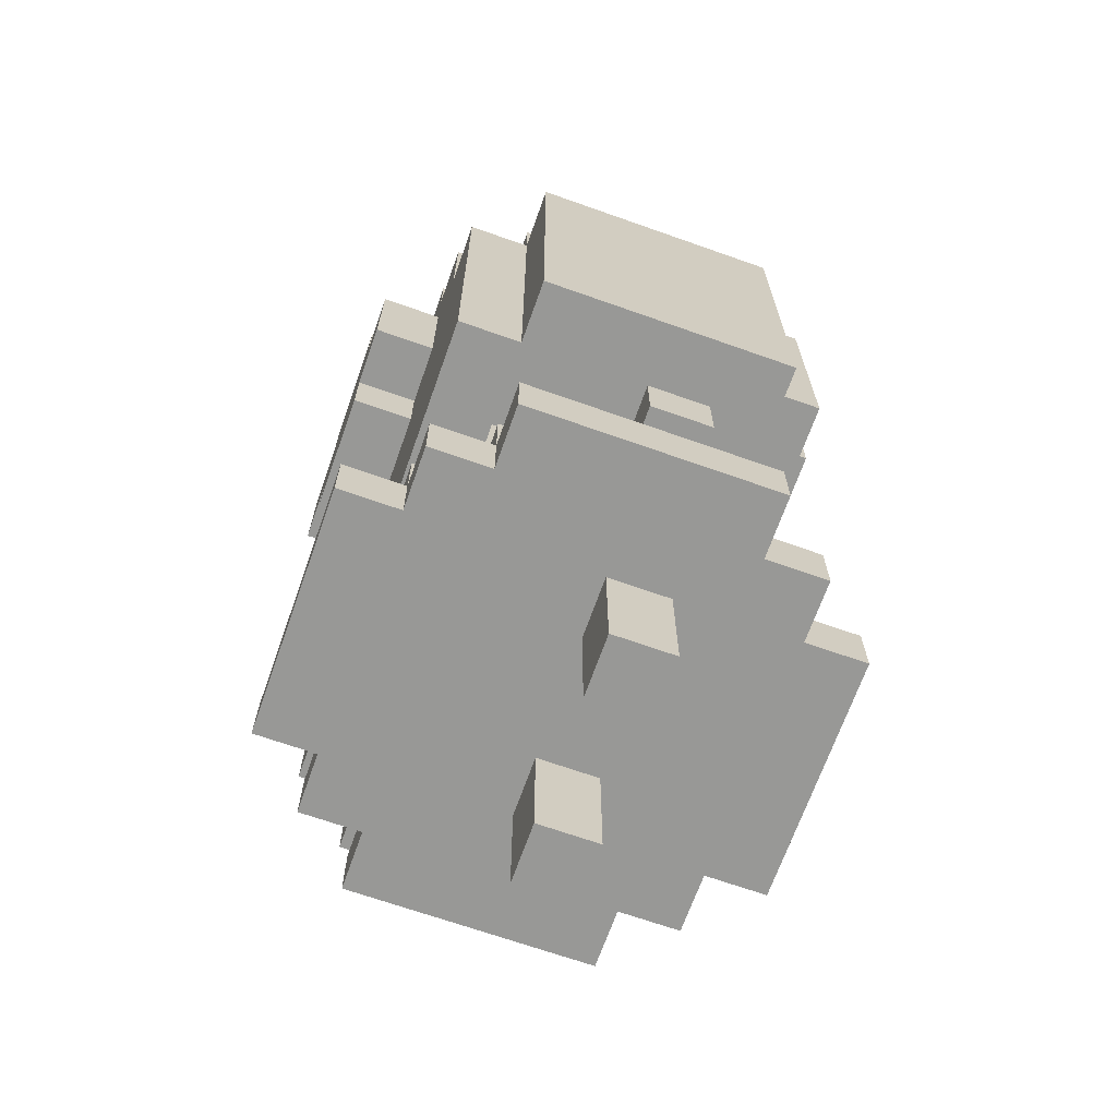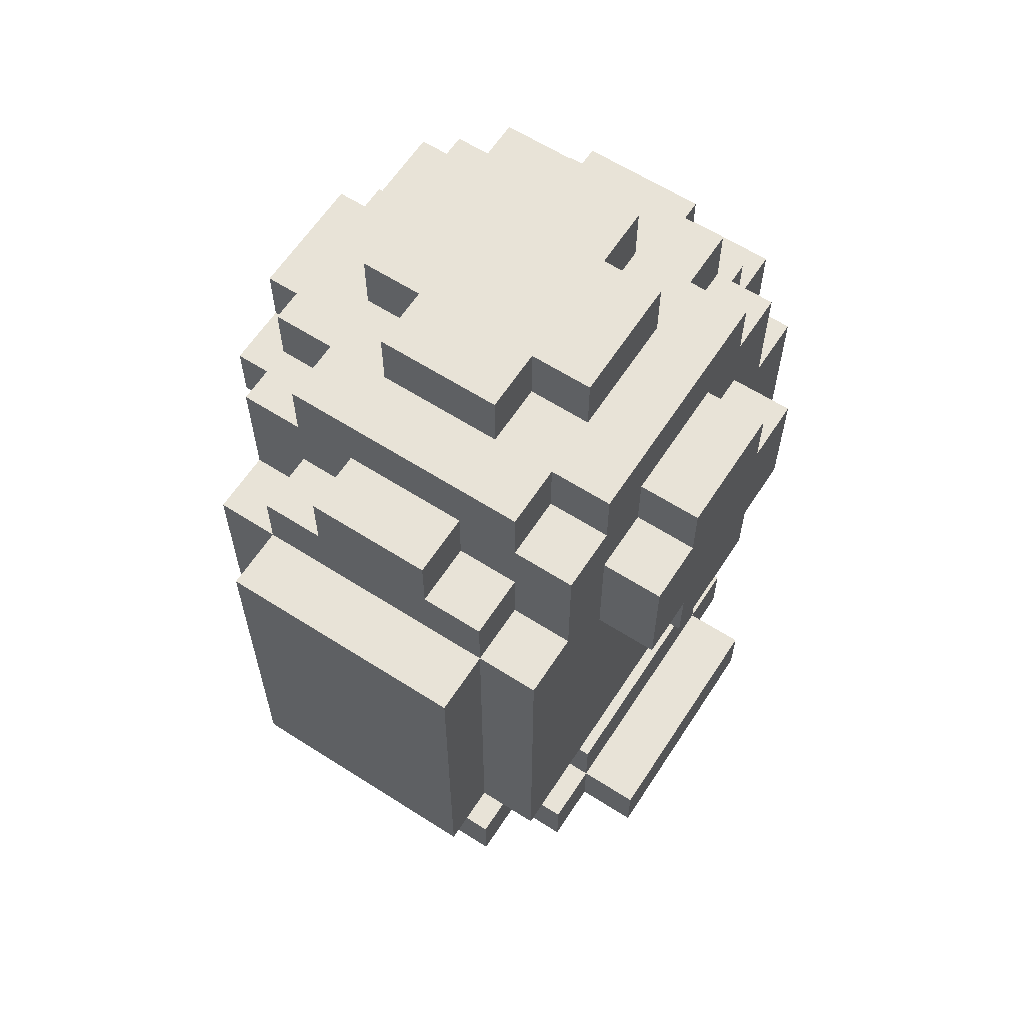
<metadata>
{"format":"obj","ext":"obj","renderer":"f3d","projection":"perspective","resolution":1024,"background":"white","views":[{"elev":-68.5,"azim":-109.5,"up":"+Y"},{"elev":62.1,"azim":123.0,"up":"+Y"}]}
</metadata>
<code>
g woman
v -5 5 2
v -5 5 -2
v -5 11 2
v -5 11 -2
v -4 2 2
v -4 2 -2
v -4 3 2
v -4 3 -2
v -4 4 1
v -4 4 -0
v -4 5 1
v -4 5 -0
v -4 5 -2
v -4 5 -3
v -4 7 3
v -4 7 2
v -4 11 3
v -4 11 2
v -4 11 -2
v -4 11 -3
v -4 12 2
v -4 12 1
v -4 12 -1
v -4 12 -2
v -4 13 1
v -4 13 -1
v -3 2 3
v -3 2 2
v -3 2 -2
v -3 2 -3
v -3 3 3
v -3 3 2
v -3 3 -2
v -3 3 -3
v -3 4 2
v -3 4 1
v -3 4 -0
v -3 4 -2
v -3 5 1
v -3 5 -0
v -3 6 1
v -3 6 -0
v -3 11 3
v -3 11 2
v -3 11 -2
v -3 11 -3
v -3 12 2
v -3 12 1
v -3 12 -1
v -3 12 -2
v -3 13 3
v -3 13 2
v -3 13 1
v -3 13 -1
v -3 13 -2
v -3 13 -3
v -3 14 2
v -3 14 -2
v -2 0 1
v -2 0 -0
v -2 1 1
v -2 1 -0
v -2 2 4
v -2 2 3
v -2 2 1
v -2 2 -0
v -2 2 -3
v -2 2 -4
v -2 3 4
v -2 3 3
v -2 3 2
v -2 3 -2
v -2 3 -3
v -2 3 -4
v -2 4 3
v -2 4 2
v -2 4 -2
v -2 4 -3
v -2 5 2
v -2 5 1
v -2 5 -0
v -2 5 -2
v -2 6 1
v -2 6 -0
v -2 7 2
v -2 7 -2
v -2 10 -3
v -2 10 -4
v -2 11 4
v -2 11 3
v -2 12 4
v -2 12 3
v -2 12 -3
v -2 12 -4
v -2 13 3
v -2 13 2
v -2 13 -2
v -2 13 -3
v -2 14 3
v -2 14 2
v -2 14 1
v -2 14 -1
v -2 14 -2
v -2 14 -3
v -2 15 1
v -2 15 -1
v -1 9 -3
v -1 9 -4
v -1 10 -3
v -1 10 -4
v -1 12 4
v -1 12 3
v -1 12 -3
v -1 12 -4
v -1 13 4
v -1 13 3
v -1 13 -3
v -1 13 -4
v -1 14 2
v -1 14 1
v -1 14 -1
v -1 14 -2
v -1 15 2
v -1 15 1
v -1 15 -1
v -1 15 -2
v 1 0 1
v 1 0 -0
v 1 1 1
v 1 1 -0
v 1 2 1
v 1 2 -0
v 3 4 1
v 3 4 -0
v 3 5 1
v 3 5 -0
v 3 7 3
v 3 7 2
v 3 11 3
v 3 11 2
v 4 5 2
v 4 5 1
v 4 5 -0
v 4 5 -2
v 4 7 2
v 4 7 -2
v -4 5 2
v -4 5 1
v -4 5 -0
v -4 5 -2
v -4 7 2
v -4 7 -2
v -3 4 1
v -3 4 -0
v -3 5 1
v -3 5 -0
v -3 7 3
v -3 7 2
v -3 11 3
v -3 11 2
v -1 0 1
v -1 0 -0
v -1 1 1
v -1 1 -0
v -1 2 1
v -1 2 -0
v 1 9 -3
v 1 9 -4
v 1 10 -3
v 1 10 -4
v 1 12 4
v 1 12 3
v 1 12 -3
v 1 12 -4
v 1 13 4
v 1 13 3
v 1 13 -3
v 1 13 -4
v 1 14 2
v 1 14 1
v 1 14 -1
v 1 14 -2
v 1 15 2
v 1 15 1
v 1 15 -1
v 1 15 -2
v 2 0 1
v 2 0 -0
v 2 1 1
v 2 1 -0
v 2 2 4
v 2 2 3
v 2 2 1
v 2 2 -0
v 2 2 -3
v 2 2 -4
v 2 3 4
v 2 3 3
v 2 3 2
v 2 3 -2
v 2 3 -3
v 2 3 -4
v 2 4 3
v 2 4 2
v 2 4 -2
v 2 4 -3
v 2 5 2
v 2 5 1
v 2 5 -0
v 2 5 -2
v 2 6 1
v 2 6 -0
v 2 7 2
v 2 7 -2
v 2 10 -3
v 2 10 -4
v 2 11 4
v 2 11 3
v 2 12 4
v 2 12 3
v 2 12 -3
v 2 12 -4
v 2 13 3
v 2 13 2
v 2 13 -2
v 2 13 -3
v 2 14 3
v 2 14 2
v 2 14 1
v 2 14 -1
v 2 14 -2
v 2 14 -3
v 2 15 1
v 2 15 -1
v 3 2 3
v 3 2 2
v 3 2 -2
v 3 2 -3
v 3 3 3
v 3 3 2
v 3 3 -2
v 3 3 -3
v 3 4 2
v 3 4 1
v 3 4 -0
v 3 4 -2
v 3 5 1
v 3 5 -0
v 3 6 1
v 3 6 -0
v 3 11 3
v 3 11 2
v 3 11 -2
v 3 11 -3
v 3 12 2
v 3 12 1
v 3 12 -1
v 3 12 -2
v 3 13 3
v 3 13 2
v 3 13 1
v 3 13 -1
v 3 13 -2
v 3 13 -3
v 3 14 2
v 3 14 -2
v 4 2 2
v 4 2 -2
v 4 3 2
v 4 3 -2
v 4 4 1
v 4 4 -0
v 4 5 1
v 4 5 -0
v 4 5 -2
v 4 5 -3
v 4 7 3
v 4 7 2
v 4 11 3
v 4 11 2
v 4 11 -2
v 4 11 -3
v 4 12 2
v 4 12 1
v 4 12 -1
v 4 12 -2
v 4 13 1
v 4 13 -1
v 5 5 2
v 5 5 -2
v 5 11 2
v 5 11 -2
v -2 2 4
v -2 3 4
v -2 11 4
v -2 12 4
v -1 12 4
v -1 13 4
v 1 12 4
v 1 13 4
v 2 2 4
v 2 3 4
v 2 11 4
v 2 12 4
v -4 7 3
v -4 11 3
v -3 2 3
v -3 3 3
v -3 7 3
v -3 11 3
v -3 13 3
v -2 2 3
v -2 3 3
v -2 4 3
v -2 11 3
v -2 12 3
v -2 13 3
v -2 14 3
v -1 12 3
v -1 13 3
v 1 12 3
v 1 13 3
v 2 2 3
v 2 3 3
v 2 4 3
v 2 11 3
v 2 12 3
v 2 13 3
v 2 14 3
v 3 2 3
v 3 3 3
v 3 7 3
v 3 11 3
v 3 13 3
v 4 7 3
v 4 11 3
v -5 5 2
v -5 11 2
v -4 2 2
v -4 3 2
v -4 5 2
v -4 7 2
v -4 11 2
v -4 12 2
v -3 2 2
v -3 3 2
v -3 4 2
v -3 7 2
v -3 11 2
v -3 12 2
v -3 13 2
v -3 14 2
v -2 3 2
v -2 4 2
v -2 5 2
v -2 7 2
v -2 8 2
v -2 10 2
v -2 13 2
v -2 14 2
v -1 8 2
v -1 10 2
v -1 14 2
v -1 15 2
v 1 8 2
v 1 10 2
v 1 14 2
v 1 15 2
v 2 3 2
v 2 4 2
v 2 5 2
v 2 7 2
v 2 8 2
v 2 10 2
v 2 13 2
v 2 14 2
v 3 2 2
v 3 3 2
v 3 4 2
v 3 7 2
v 3 11 2
v 3 12 2
v 3 13 2
v 3 14 2
v 4 2 2
v 4 3 2
v 4 5 2
v 4 7 2
v 4 11 2
v 4 12 2
v 5 5 2
v 5 11 2
v -4 4 1
v -4 5 1
v -4 12 1
v -4 13 1
v -3 4 1
v -3 5 1
v -3 6 1
v -3 12 1
v -3 13 1
v -2 0 1
v -2 1 1
v -2 2 1
v -2 5 1
v -2 6 1
v -2 14 1
v -2 15 1
v -1 0 1
v -1 1 1
v -1 2 1
v -1 14 1
v -1 15 1
v 1 0 1
v 1 1 1
v 1 2 1
v 1 14 1
v 1 15 1
v 2 0 1
v 2 1 1
v 2 2 1
v 2 5 1
v 2 6 1
v 2 14 1
v 2 15 1
v 3 4 1
v 3 5 1
v 3 6 1
v 3 12 1
v 3 13 1
v 4 4 1
v 4 5 1
v 4 12 1
v 4 13 1
v -4 5 -2
v -4 7 -2
v -2 5 -2
v -2 7 -2
v 2 5 -2
v 2 7 -2
v 4 5 -2
v 4 7 -2
v -4 4 -0
v -4 5 -0
v -3 4 -0
v -3 5 -0
v -3 6 -0
v -2 0 -0
v -2 1 -0
v -2 2 -0
v -2 5 -0
v -2 6 -0
v -1 0 -0
v -1 1 -0
v -1 2 -0
v 1 0 -0
v 1 1 -0
v 1 2 -0
v 2 0 -0
v 2 1 -0
v 2 2 -0
v 2 5 -0
v 2 6 -0
v 3 4 -0
v 3 5 -0
v 3 6 -0
v 4 4 -0
v 4 5 -0
v -4 12 -1
v -4 13 -1
v -3 12 -1
v -3 13 -1
v -2 14 -1
v -2 15 -1
v -1 14 -1
v -1 15 -1
v 1 14 -1
v 1 15 -1
v 2 14 -1
v 2 15 -1
v 3 12 -1
v 3 13 -1
v 4 12 -1
v 4 13 -1
v -5 5 -2
v -5 11 -2
v -4 2 -2
v -4 3 -2
v -4 5 -2
v -4 11 -2
v -4 12 -2
v -3 2 -2
v -3 3 -2
v -3 4 -2
v -3 11 -2
v -3 12 -2
v -3 13 -2
v -3 14 -2
v -2 3 -2
v -2 4 -2
v -2 5 -2
v -2 13 -2
v -2 14 -2
v -1 14 -2
v -1 15 -2
v 1 14 -2
v 1 15 -2
v 2 3 -2
v 2 4 -2
v 2 5 -2
v 2 13 -2
v 2 14 -2
v 3 2 -2
v 3 3 -2
v 3 4 -2
v 3 11 -2
v 3 12 -2
v 3 13 -2
v 3 14 -2
v 4 2 -2
v 4 3 -2
v 4 5 -2
v 4 11 -2
v 4 12 -2
v 5 5 -2
v 5 11 -2
v -4 5 -3
v -4 11 -3
v -3 2 -3
v -3 3 -3
v -3 11 -3
v -3 13 -3
v -2 2 -3
v -2 3 -3
v -2 4 -3
v -2 10 -3
v -2 12 -3
v -2 13 -3
v -2 14 -3
v -1 9 -3
v -1 10 -3
v -1 12 -3
v -1 13 -3
v 1 9 -3
v 1 10 -3
v 1 12 -3
v 1 13 -3
v 2 2 -3
v 2 3 -3
v 2 4 -3
v 2 10 -3
v 2 12 -3
v 2 13 -3
v 2 14 -3
v 3 2 -3
v 3 3 -3
v 3 11 -3
v 3 13 -3
v 4 5 -3
v 4 11 -3
v -2 2 -4
v -2 3 -4
v -2 10 -4
v -2 12 -4
v -1 9 -4
v -1 10 -4
v -1 12 -4
v -1 13 -4
v 1 9 -4
v 1 10 -4
v 1 12 -4
v 1 13 -4
v 2 2 -4
v 2 3 -4
v 2 10 -4
v 2 12 -4
v -2 0 1
v -1 0 1
v 1 0 1
v 2 0 1
v -2 0 -0
v -1 0 -0
v 1 0 -0
v 2 0 -0
v -2 2 4
v 2 2 4
v -3 2 3
v -2 2 3
v 2 2 3
v 3 2 3
v -4 2 2
v -3 2 2
v 3 2 2
v 4 2 2
v -2 2 1
v -1 2 1
v 1 2 1
v 2 2 1
v -2 2 -0
v -1 2 -0
v 1 2 -0
v 2 2 -0
v -4 2 -2
v -3 2 -2
v 3 2 -2
v 4 2 -2
v -3 2 -3
v -2 2 -3
v 2 2 -3
v 3 2 -3
v -2 2 -4
v 2 2 -4
v -4 4 1
v -3 4 1
v 3 4 1
v 4 4 1
v -4 4 -0
v -3 4 -0
v 3 4 -0
v 4 4 -0
v -5 5 2
v -4 5 2
v 4 5 2
v 5 5 2
v -4 5 1
v -3 5 1
v -2 5 1
v 2 5 1
v 3 5 1
v 4 5 1
v -4 5 -0
v -3 5 -0
v -2 5 -0
v 2 5 -0
v 3 5 -0
v 4 5 -0
v -5 5 -2
v -4 5 -2
v -2 5 -2
v 2 5 -2
v 4 5 -2
v 5 5 -2
v -4 5 -3
v 4 5 -3
v -4 7 3
v -3 7 3
v 3 7 3
v 4 7 3
v -4 7 2
v -3 7 2
v -2 7 2
v 2 7 2
v 3 7 2
v 4 7 2
v -4 7 -2
v -2 7 -2
v 2 7 -2
v 4 7 -2
v -1 9 -3
v 1 9 -3
v -1 9 -4
v 1 9 -4
v -2 10 -3
v -1 10 -3
v 1 10 -3
v 2 10 -3
v -2 10 -4
v -1 10 -4
v 1 10 -4
v 2 10 -4
v -2 11 4
v 2 11 4
v -3 11 3
v -2 11 3
v 2 11 3
v 3 11 3
v -3 11 2
v 3 11 2
v -2 3 4
v 2 3 4
v -3 3 3
v -2 3 3
v 2 3 3
v 3 3 3
v -4 3 2
v -3 3 2
v -2 3 2
v 2 3 2
v 3 3 2
v 4 3 2
v -4 3 -2
v -3 3 -2
v -2 3 -2
v 2 3 -2
v 3 3 -2
v 4 3 -2
v -3 3 -3
v -2 3 -3
v 2 3 -3
v 3 3 -3
v -2 3 -4
v 2 3 -4
v -2 4 3
v 2 4 3
v -3 4 2
v -2 4 2
v 2 4 2
v 3 4 2
v -3 4 1
v 3 4 1
v -3 4 -0
v 3 4 -0
v -3 4 -2
v -2 4 -2
v 2 4 -2
v 3 4 -2
v -2 4 -3
v 2 4 -3
v -4 5 1
v -3 5 1
v 3 5 1
v 4 5 1
v -4 5 -0
v -3 5 -0
v 3 5 -0
v 4 5 -0
v -3 6 1
v -2 6 1
v 2 6 1
v 3 6 1
v -3 6 -0
v -2 6 -0
v 2 6 -0
v 3 6 -0
v -4 11 3
v -3 11 3
v 3 11 3
v 4 11 3
v -5 11 2
v -4 11 2
v -3 11 2
v 3 11 2
v 4 11 2
v 5 11 2
v -5 11 -2
v -4 11 -2
v -3 11 -2
v 3 11 -2
v 4 11 -2
v 5 11 -2
v -4 11 -3
v -3 11 -3
v 3 11 -3
v 4 11 -3
v -2 12 4
v -1 12 4
v 1 12 4
v 2 12 4
v -2 12 3
v -1 12 3
v 1 12 3
v 2 12 3
v -4 12 2
v -3 12 2
v 3 12 2
v 4 12 2
v -4 12 1
v -3 12 1
v 3 12 1
v 4 12 1
v -4 12 -1
v -3 12 -1
v 3 12 -1
v 4 12 -1
v -4 12 -2
v -3 12 -2
v 3 12 -2
v 4 12 -2
v -2 12 -3
v -1 12 -3
v 1 12 -3
v 2 12 -3
v -2 12 -4
v -1 12 -4
v 1 12 -4
v 2 12 -4
v -1 13 4
v 1 13 4
v -3 13 3
v -2 13 3
v -1 13 3
v 1 13 3
v 2 13 3
v 3 13 3
v -3 13 2
v -2 13 2
v 2 13 2
v 3 13 2
v -4 13 1
v -3 13 1
v 3 13 1
v 4 13 1
v -4 13 -1
v -3 13 -1
v 3 13 -1
v 4 13 -1
v -3 13 -2
v -2 13 -2
v 2 13 -2
v 3 13 -2
v -3 13 -3
v -2 13 -3
v -1 13 -3
v 1 13 -3
v 2 13 -3
v 3 13 -3
v -1 13 -4
v 1 13 -4
v -2 14 3
v 2 14 3
v -3 14 2
v -2 14 2
v -1 14 2
v 1 14 2
v 2 14 2
v 3 14 2
v -2 14 1
v -1 14 1
v 1 14 1
v 2 14 1
v -2 14 -1
v -1 14 -1
v 1 14 -1
v 2 14 -1
v -3 14 -2
v -2 14 -2
v -1 14 -2
v 1 14 -2
v 2 14 -2
v 3 14 -2
v -2 14 -3
v 2 14 -3
v -1 15 2
v 1 15 2
v -2 15 1
v -1 15 1
v 1 15 1
v 2 15 1
v -2 15 -1
v -1 15 -1
v 1 15 -1
v 2 15 -1
v -1 15 -2
v 1 15 -2
f 3 2 1
f 4 2 3
f 7 6 5
f 8 6 7
f 11 10 9
f 12 10 11
f 17 16 15
f 18 16 17
f 19 14 13
f 20 14 19
f 21 19 18
f 22 19 21
f 23 19 22
f 24 19 23
f 25 23 22
f 26 23 25
f 31 28 27
f 32 28 31
f 33 30 29
f 34 30 33
f 35 33 32
f 36 33 35
f 37 33 36
f 38 33 37
f 41 40 39
f 42 40 41
f 47 44 43
f 50 46 45
f 51 48 47
f 51 47 43
f 52 48 51
f 53 48 52
f 54 50 49
f 55 46 50
f 55 50 54
f 56 46 55
f 57 53 52
f 57 54 53
f 57 55 54
f 58 55 57
f 61 60 59
f 62 60 61
f 65 62 61
f 66 62 65
f 69 64 63
f 70 64 69
f 73 68 67
f 74 68 73
f 75 71 70
f 76 71 75
f 77 73 72
f 78 73 77
f 79 77 76
f 80 77 79
f 81 77 80
f 82 77 81
f 83 80 79
f 84 82 81
f 85 83 79
f 85 84 83
f 86 82 84
f 86 84 85
f 91 90 89
f 92 90 91
f 93 88 87
f 94 88 93
f 99 96 95
f 100 96 99
f 103 98 97
f 104 98 103
f 105 102 101
f 106 102 105
f 109 108 107
f 110 108 109
f 115 112 111
f 116 112 115
f 117 114 113
f 118 114 117
f 123 120 119
f 124 120 123
f 125 122 121
f 126 122 125
f 129 128 127
f 130 128 129
f 131 130 129
f 132 130 131
f 135 134 133
f 136 134 135
f 139 138 137
f 140 138 139
f 145 142 141
f 145 144 143
f 145 143 142
f 146 144 145
f 147 148 151
f 149 150 151
f 148 149 151
f 151 150 152
f 153 154 155
f 155 154 156
f 157 158 159
f 159 158 160
f 161 162 163
f 163 162 164
f 163 164 165
f 165 164 166
f 167 168 169
f 169 168 170
f 171 172 175
f 175 172 176
f 173 174 177
f 177 174 178
f 179 180 183
f 183 180 184
f 181 182 185
f 185 182 186
f 187 188 189
f 189 188 190
f 189 190 193
f 193 190 194
f 191 192 197
f 197 192 198
f 195 196 201
f 201 196 202
f 198 199 203
f 203 199 204
f 200 201 205
f 205 201 206
f 204 205 207
f 207 205 208
f 208 205 209
f 209 205 210
f 207 208 211
f 209 210 212
f 207 211 213
f 211 212 213
f 212 210 214
f 213 212 214
f 217 218 219
f 219 218 220
f 215 216 221
f 221 216 222
f 223 224 227
f 227 224 228
f 225 226 231
f 231 226 232
f 229 230 233
f 233 230 234
f 235 236 239
f 239 236 240
f 237 238 241
f 241 238 242
f 240 241 243
f 243 241 244
f 244 241 245
f 245 241 246
f 247 248 249
f 249 248 250
f 251 252 255
f 253 254 258
f 255 256 259
f 251 255 259
f 259 256 260
f 260 256 261
f 257 258 262
f 258 254 263
f 262 258 263
f 263 254 264
f 260 261 265
f 261 262 265
f 262 263 265
f 265 263 266
f 267 268 269
f 269 268 270
f 271 272 273
f 273 272 274
f 277 278 279
f 279 278 280
f 275 276 281
f 281 276 282
f 280 281 283
f 283 281 284
f 284 281 285
f 285 281 286
f 284 285 287
f 287 285 288
f 289 290 291
f 291 290 292
f 297 296 295
f 299 297 295
f 299 298 297
f 300 298 299
f 301 294 293
f 302 294 301
f 303 299 295
f 304 299 303
f 309 306 305
f 310 306 309
f 312 308 307
f 313 308 312
f 315 311 310
f 316 311 315
f 317 311 316
f 319 318 317
f 319 317 316
f 320 318 319
f 322 318 320
f 324 314 313
f 325 314 324
f 327 322 321
f 328 318 322
f 328 322 327
f 329 318 328
f 330 324 323
f 331 324 330
f 333 327 326
f 333 328 327
f 334 328 333
f 335 333 332
f 336 333 335
f 341 338 337
f 342 338 341
f 343 338 342
f 345 340 339
f 346 340 345
f 349 344 343
f 350 344 349
f 353 347 346
f 354 347 353
f 356 349 348
f 357 349 356
f 358 349 357
f 359 352 351
f 360 352 359
f 361 357 356
f 361 358 357
f 362 349 358
f 362 358 361
f 365 361 356
f 365 362 361
f 366 349 362
f 366 362 365
f 367 364 363
f 368 364 367
f 370 355 354
f 371 356 355
f 371 355 370
f 372 365 356
f 372 356 371
f 373 366 365
f 373 365 372
f 374 349 366
f 374 366 373
f 378 370 369
f 379 370 378
f 380 373 372
f 380 374 373
f 381 349 374
f 381 374 380
f 383 376 375
f 384 376 383
f 385 378 377
f 386 378 385
f 389 382 381
f 390 382 389
f 391 388 387
f 391 389 388
f 392 389 391
f 397 394 393
f 398 394 397
f 400 396 395
f 401 396 400
f 405 399 398
f 406 399 405
f 409 403 402
f 410 404 403
f 410 403 409
f 411 404 410
f 412 408 407
f 413 408 412
f 419 415 414
f 420 416 415
f 420 415 419
f 421 416 420
f 424 418 417
f 425 418 424
f 427 423 422
f 428 423 427
f 431 427 426
f 432 427 431
f 433 430 429
f 434 430 433
f 437 436 435
f 438 436 437
f 441 440 439
f 442 440 441
f 443 444 445
f 445 444 446
f 446 447 451
f 451 447 452
f 448 449 453
f 449 450 454
f 453 449 454
f 454 450 455
f 456 457 459
f 457 458 460
f 459 457 460
f 460 458 461
f 462 463 465
f 465 463 466
f 464 465 467
f 467 465 468
f 469 470 471
f 471 470 472
f 473 474 475
f 475 474 476
f 477 478 479
f 479 478 480
f 481 482 483
f 483 482 484
f 485 486 489
f 489 486 490
f 487 488 492
f 492 488 493
f 490 491 495
f 495 491 496
f 493 494 499
f 499 494 500
f 497 498 502
f 502 498 503
f 504 505 506
f 506 505 507
f 500 501 509
f 509 501 510
f 508 509 514
f 514 509 515
f 511 512 518
f 518 512 519
f 513 514 520
f 520 514 521
f 516 517 523
f 523 517 524
f 522 523 525
f 525 523 526
f 527 528 531
f 529 530 533
f 533 530 534
f 531 532 536
f 527 531 536
f 536 532 537
f 537 532 538
f 527 536 540
f 540 536 541
f 538 539 542
f 537 538 542
f 542 539 543
f 527 540 544
f 543 539 547
f 534 535 549
f 549 535 550
f 544 545 551
f 546 547 552
f 547 539 553
f 552 547 553
f 553 539 554
f 548 549 555
f 555 549 556
f 551 552 557
f 552 553 557
f 557 553 558
f 544 551 559
f 527 544 559
f 551 557 559
f 559 557 560
f 563 564 566
f 566 564 567
f 565 566 569
f 567 568 569
f 566 567 569
f 569 568 570
f 570 568 571
f 571 568 572
f 561 562 573
f 573 562 574
f 570 571 575
f 575 571 576
f 581 578 577
f 582 578 581
f 583 580 579
f 584 580 583
f 588 586 585
f 589 586 588
f 592 588 587
f 592 590 589
f 592 589 588
f 593 590 592
f 595 592 591
f 595 594 593
f 595 593 592
f 596 594 595
f 597 594 596
f 598 594 597
f 599 595 591
f 600 597 596
f 601 597 600
f 602 594 598
f 603 601 600
f 603 602 601
f 603 599 591
f 603 600 599
f 604 602 603
f 605 594 602
f 605 602 604
f 606 594 605
f 607 605 604
f 608 605 607
f 609 605 608
f 610 605 609
f 611 609 608
f 612 609 611
f 617 614 613
f 618 614 617
f 619 616 615
f 620 616 619
f 625 622 621
f 630 624 623
f 631 625 621
f 632 627 626
f 633 627 632
f 634 629 628
f 635 629 634
f 636 624 630
f 637 631 621
f 638 631 637
f 641 624 636
f 642 624 641
f 643 640 639
f 643 641 640
f 643 639 638
f 644 641 643
f 649 646 645
f 650 646 649
f 653 648 647
f 654 648 653
f 655 651 650
f 655 650 649
f 656 651 655
f 657 654 653
f 657 653 652
f 658 654 657
f 661 660 659
f 662 660 661
f 667 664 663
f 668 664 667
f 669 666 665
f 670 666 669
f 674 672 671
f 675 672 674
f 677 674 673
f 677 676 675
f 677 675 674
f 678 676 677
f 679 680 682
f 682 680 683
f 681 682 686
f 686 682 687
f 683 684 688
f 688 684 689
f 685 686 691
f 691 686 692
f 689 690 695
f 695 690 696
f 692 693 697
f 697 693 698
f 694 695 699
f 699 695 700
f 698 699 701
f 701 699 702
f 703 704 706
f 706 704 707
f 705 706 709
f 707 708 710
f 709 706 711
f 707 710 712
f 711 706 713
f 713 706 714
f 707 712 715
f 715 712 716
f 714 715 717
f 717 715 718
f 719 720 723
f 723 720 724
f 721 722 725
f 725 722 726
f 727 728 731
f 731 728 732
f 729 730 733
f 733 730 734
f 735 736 740
f 740 736 741
f 737 738 742
f 742 738 743
f 739 740 745
f 745 740 746
f 743 744 749
f 749 744 750
f 746 747 751
f 751 747 752
f 748 749 753
f 753 749 754
f 755 756 759
f 759 756 760
f 757 758 761
f 761 758 762
f 763 764 767
f 767 764 768
f 765 766 769
f 769 766 770
f 771 772 775
f 775 772 776
f 773 774 777
f 777 774 778
f 779 780 783
f 783 780 784
f 781 782 785
f 785 782 786
f 787 788 791
f 791 788 792
f 789 790 795
f 795 790 796
f 793 794 797
f 797 794 798
f 799 800 803
f 803 800 804
f 801 802 805
f 805 802 806
f 807 808 811
f 811 808 812
f 809 810 815
f 815 810 816
f 813 814 817
f 817 814 818
f 819 820 822
f 822 820 823
f 823 820 824
f 824 820 825
f 821 822 827
f 822 823 827
f 827 823 828
f 825 826 829
f 824 825 829
f 829 826 830
f 821 827 831
f 830 826 834
f 831 832 835
f 821 831 835
f 835 832 836
f 836 832 837
f 833 834 838
f 834 826 839
f 838 834 839
f 839 826 840
f 836 837 841
f 837 838 841
f 838 839 841
f 841 839 842
f 843 844 846
f 846 844 847
f 845 846 849
f 847 848 849
f 846 847 849
f 849 848 850
f 850 848 851
f 851 848 852
f 850 851 853
f 853 851 854

</code>
